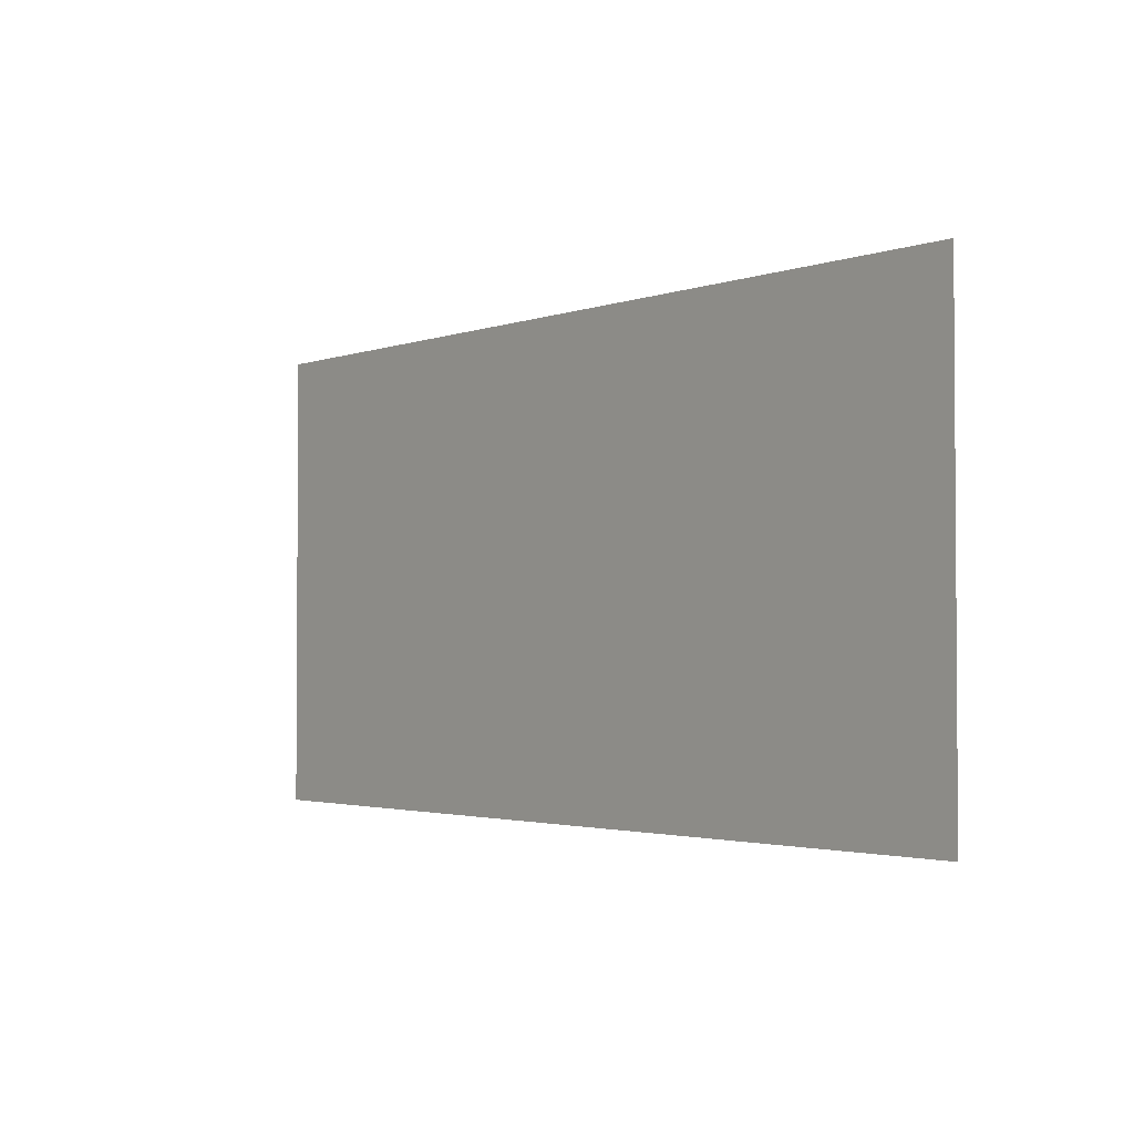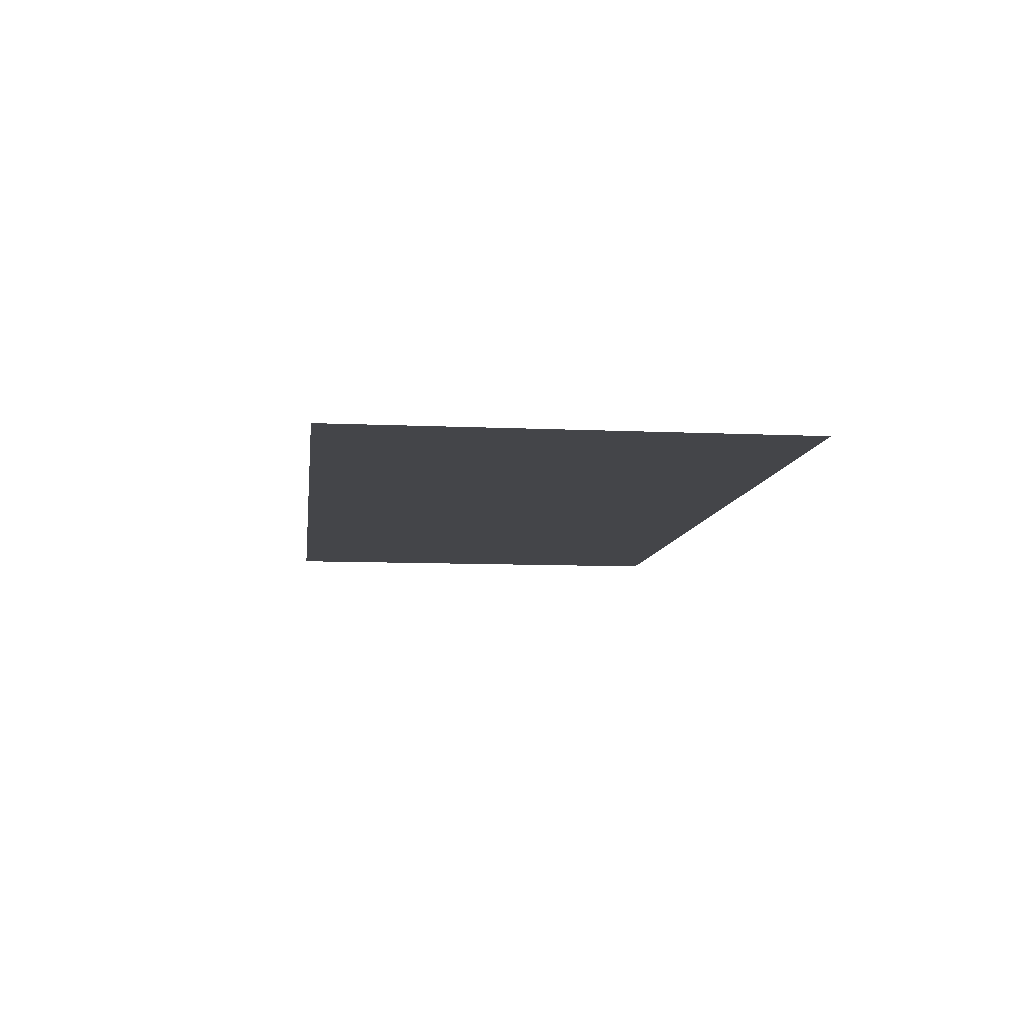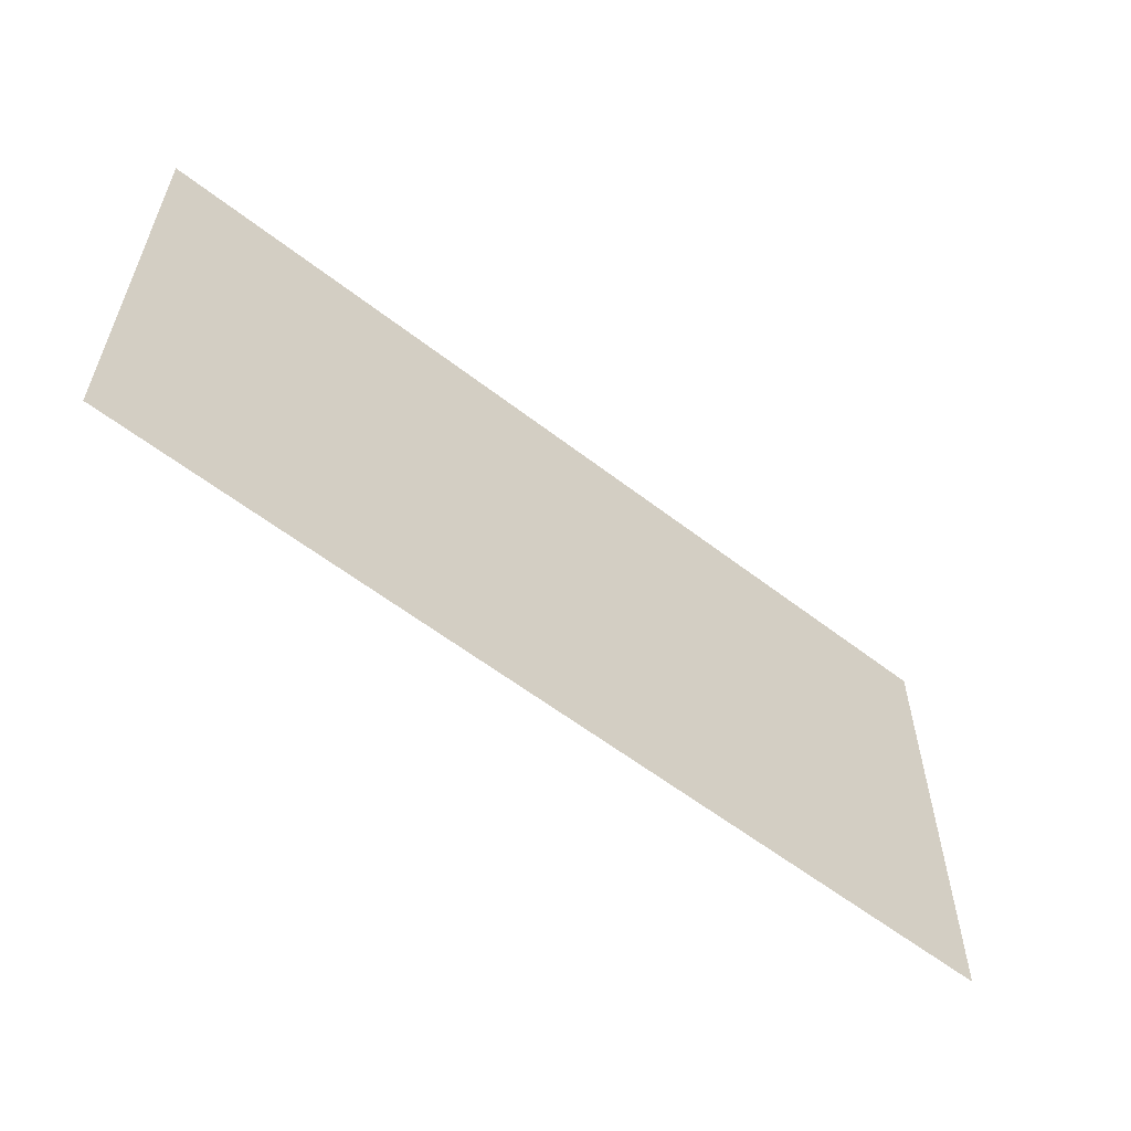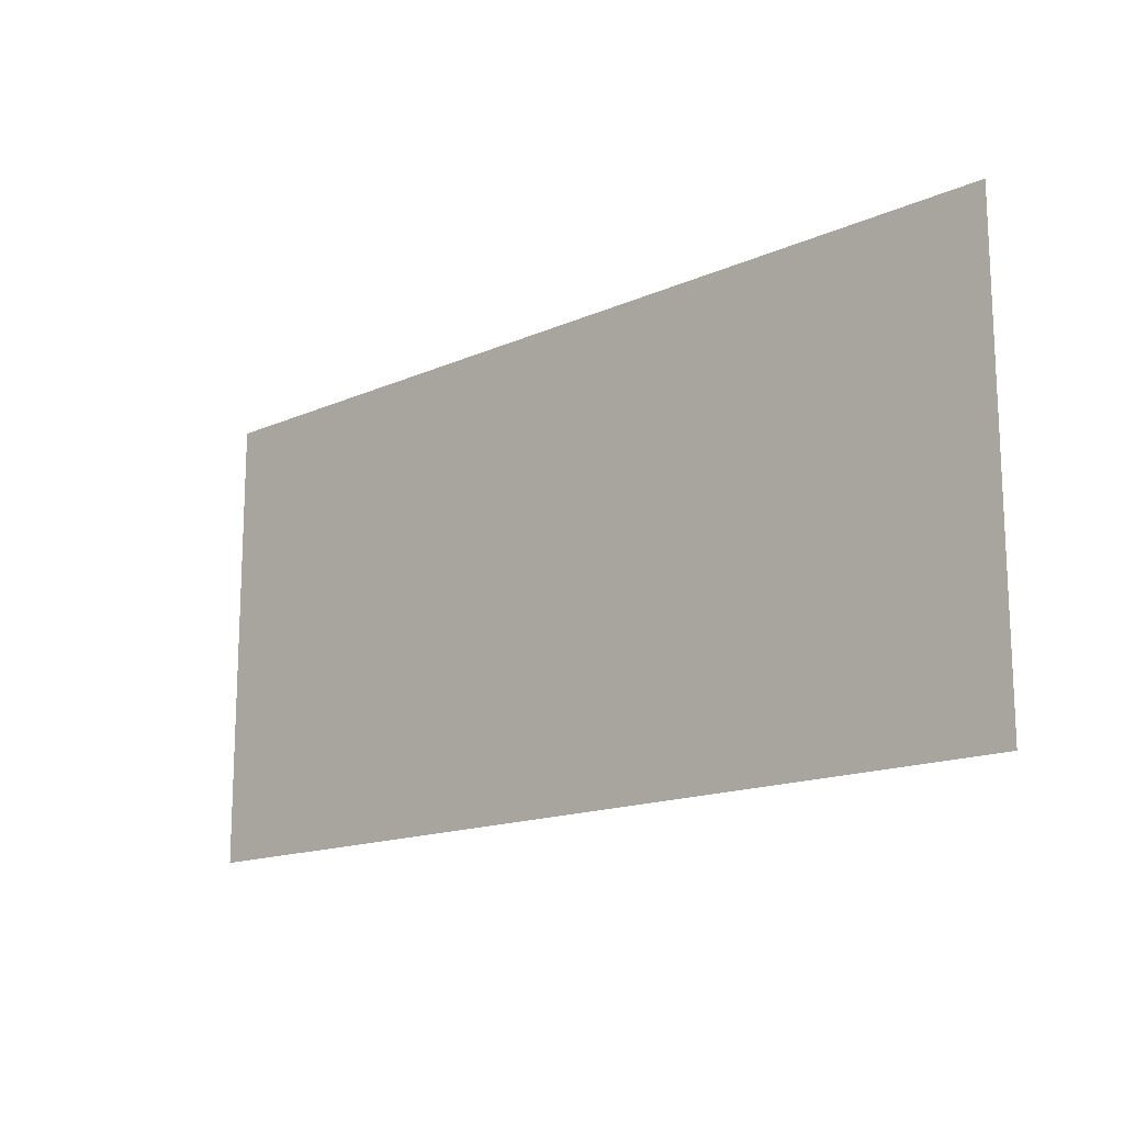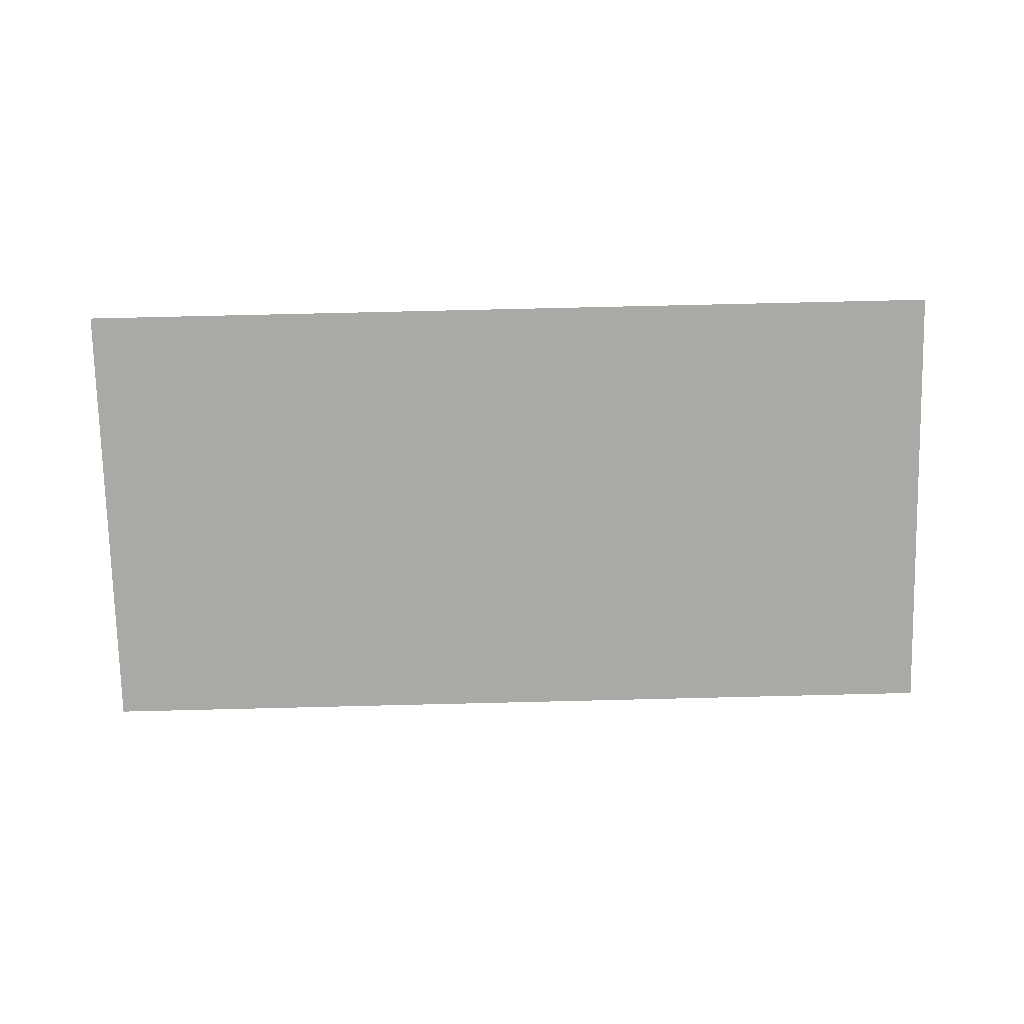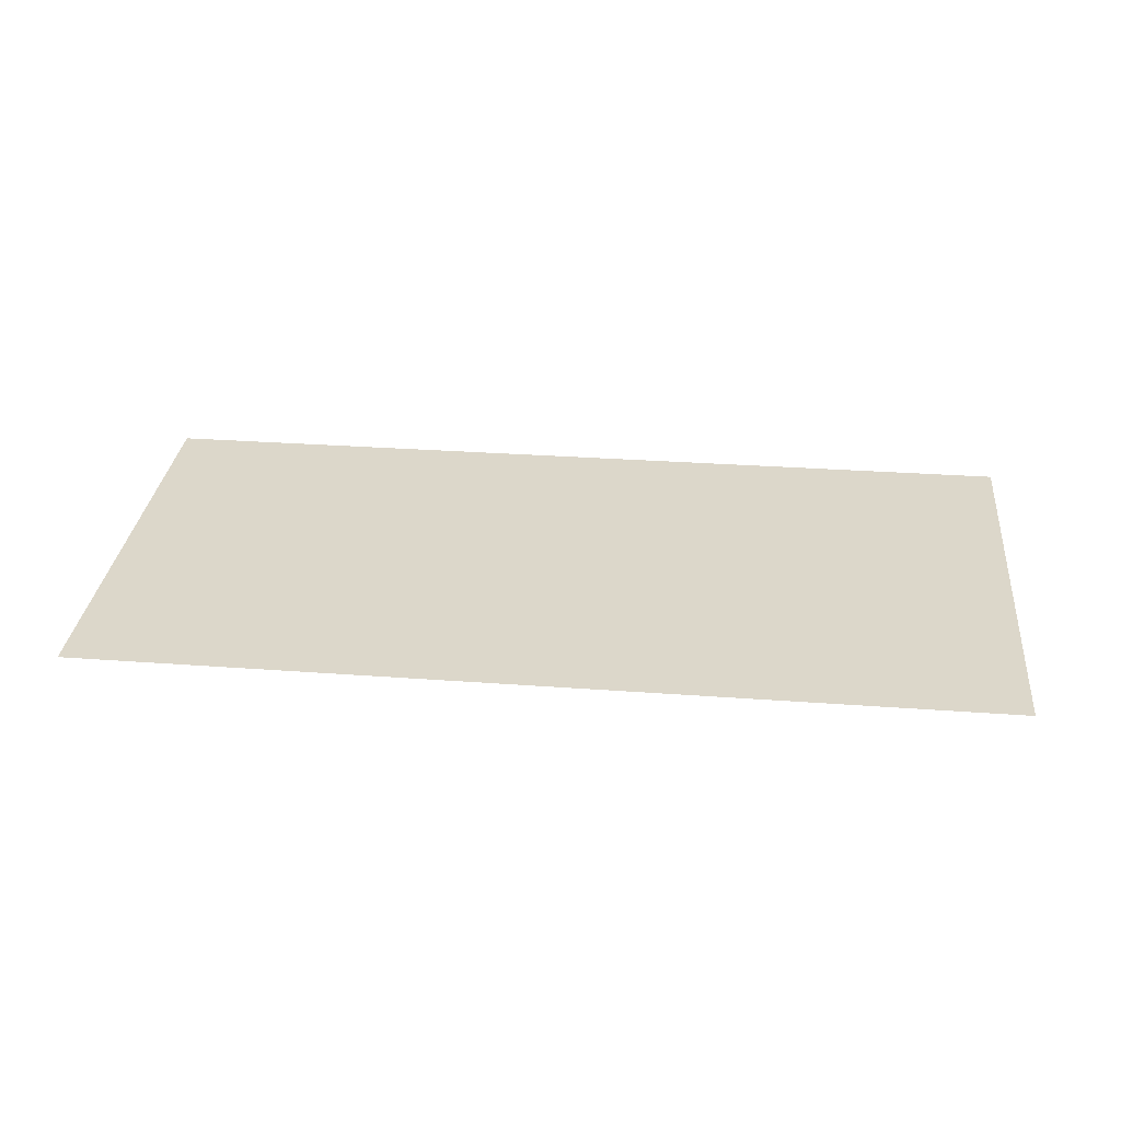
<metadata>
{"format":"obj","ext":"obj","renderer":"f3d","projection":"perspective","resolution":1024,"background":"white","views":[{"elev":-2.4,"azim":-128.5,"up":"+Z"},{"elev":-9.1,"azim":83.0,"up":"+Y"},{"elev":-58.1,"azim":-38.8,"up":"+Z"},{"elev":-15.4,"azim":42.8,"up":"+Z"},{"elev":-75.3,"azim":-178.7,"up":"+Y"},{"elev":30.8,"azim":5.9,"up":"+Y"}]}
</metadata>
<code>
v 4390 -51.2 -2947
v 4390 -51.2 -2890
v 4506 -51.2 -2947
v 4506 -51.2 -2889
v 4506 -51.2 -2947
v 4390 -51.2 -2890
f 1 2 3
f 4 5 6

</code>
